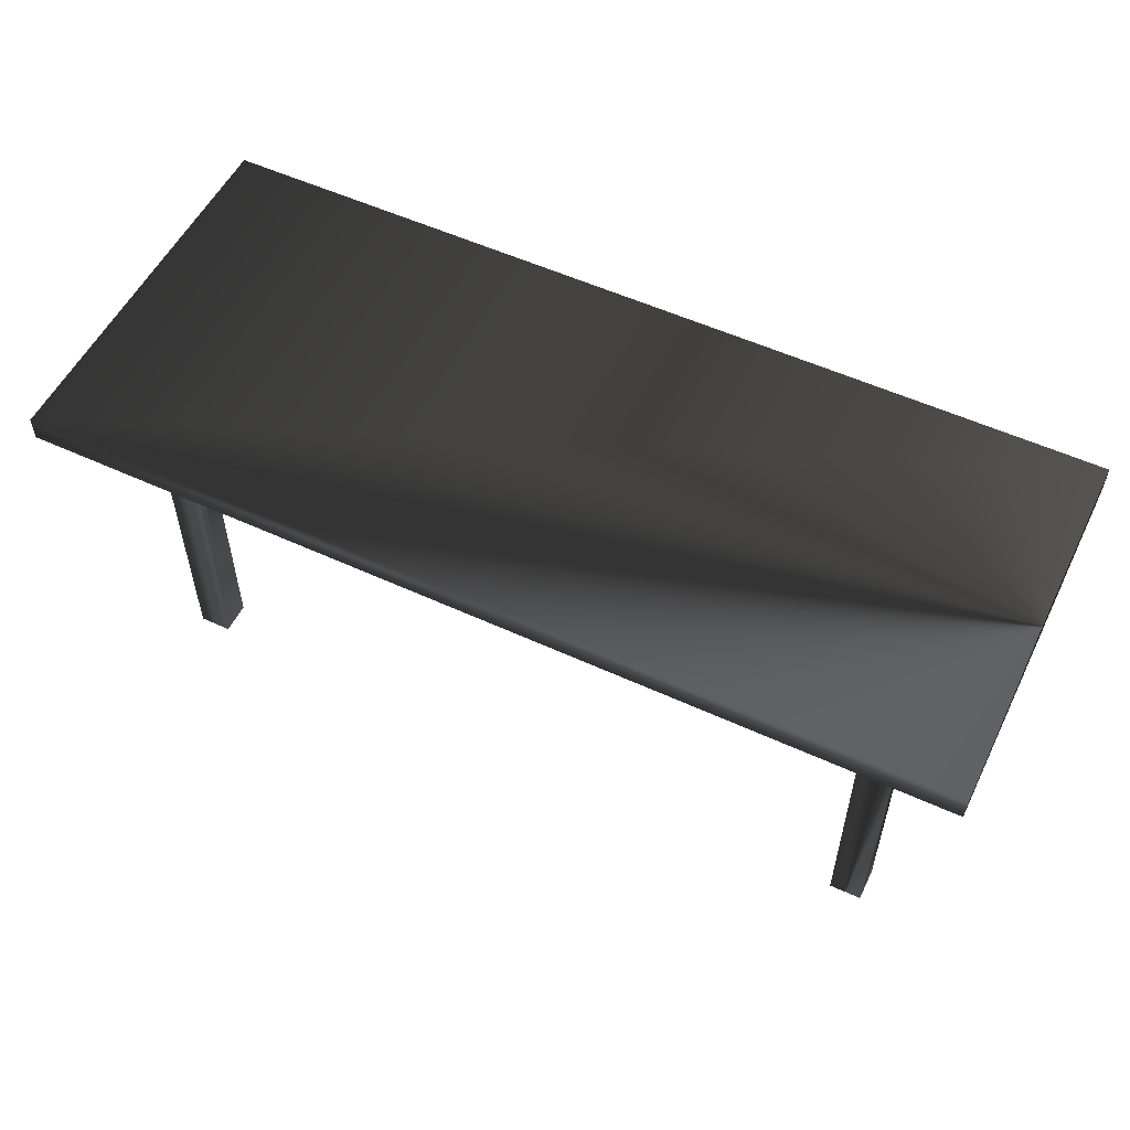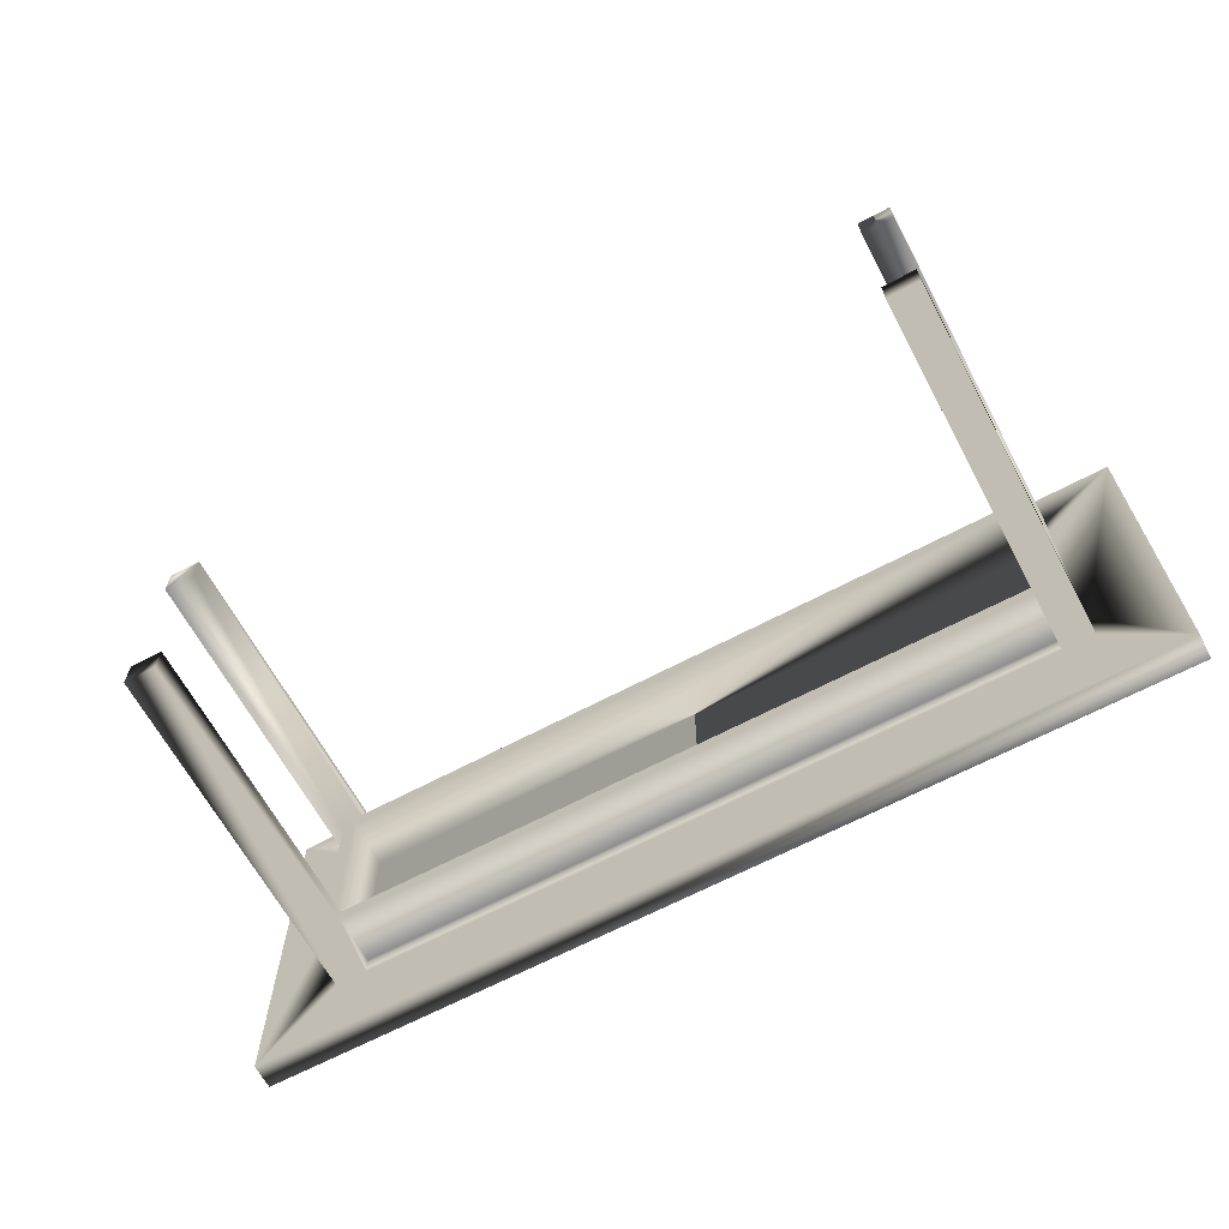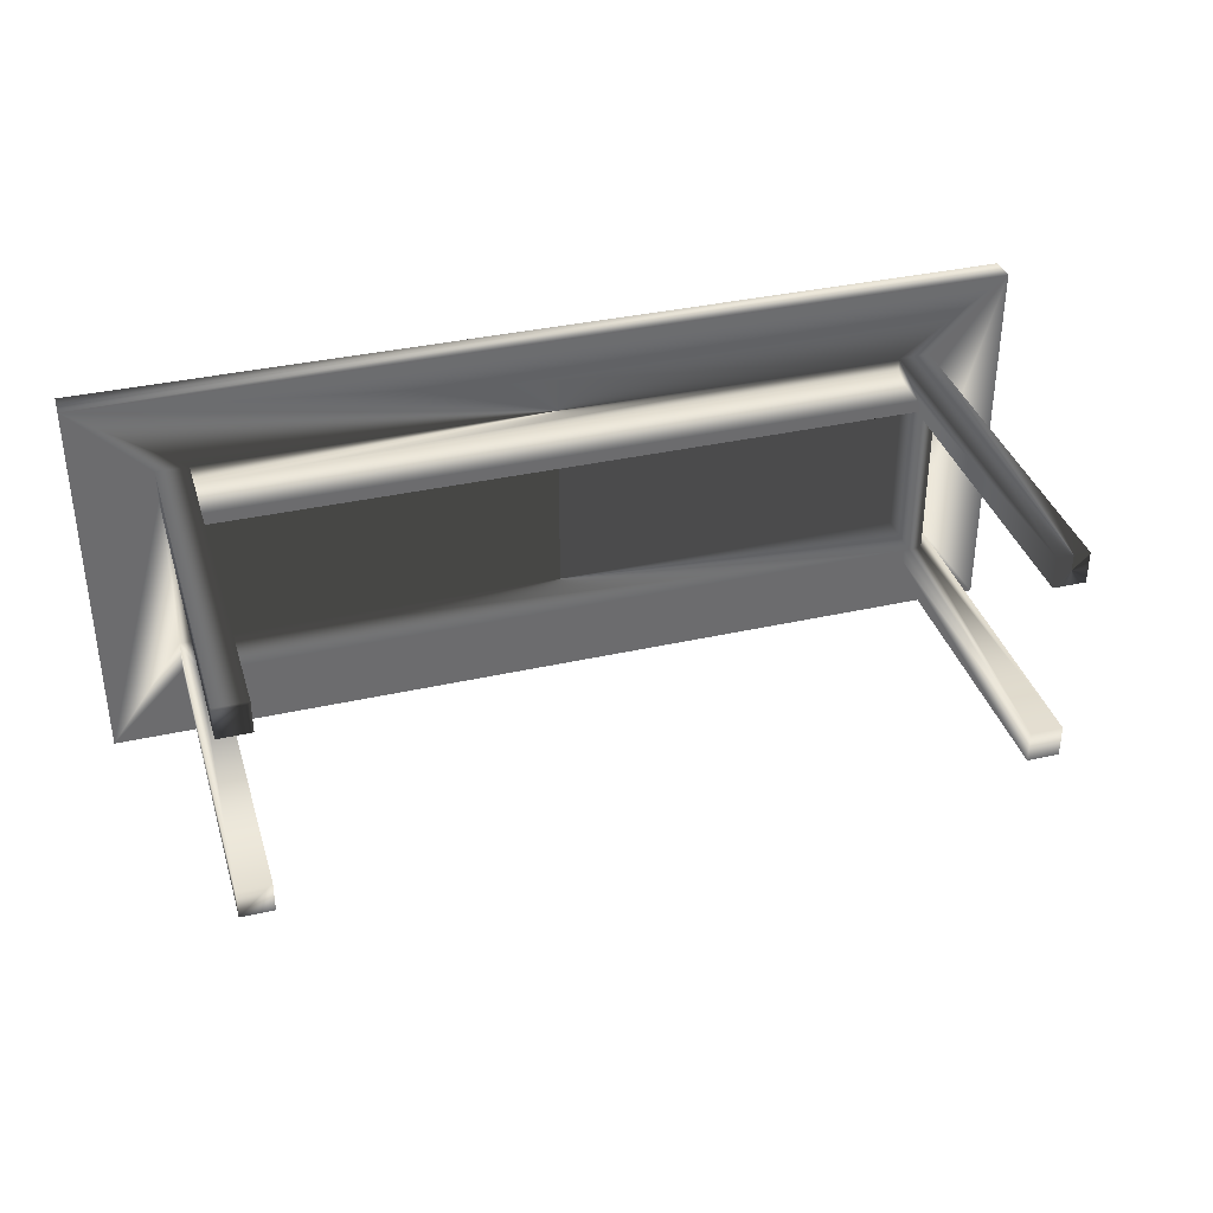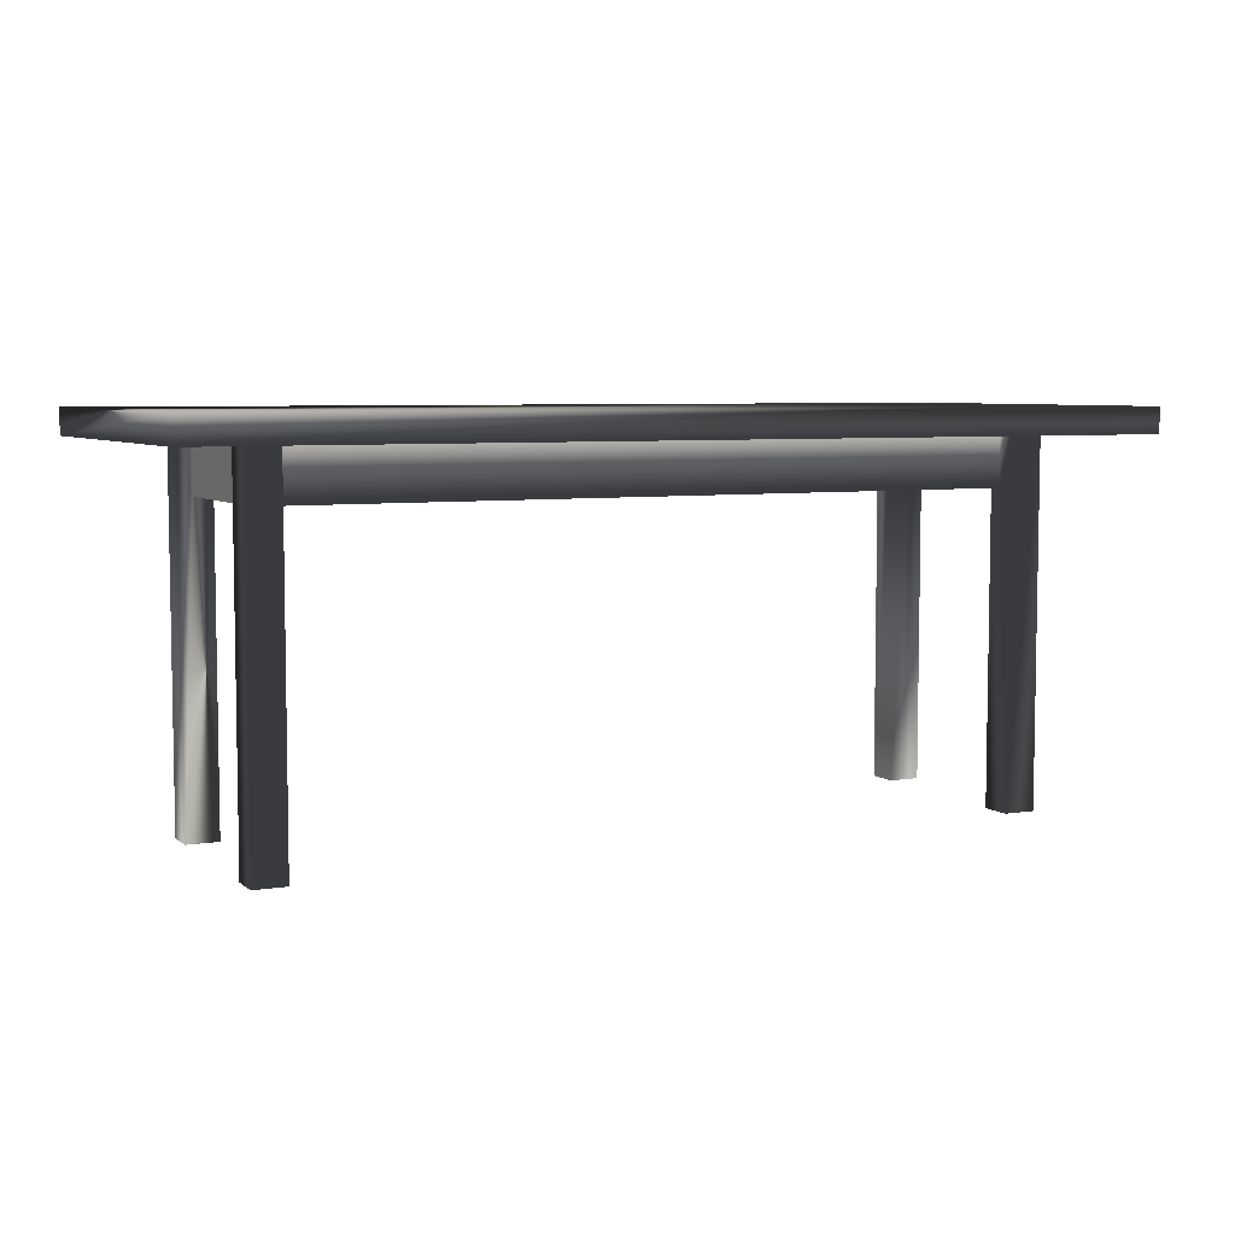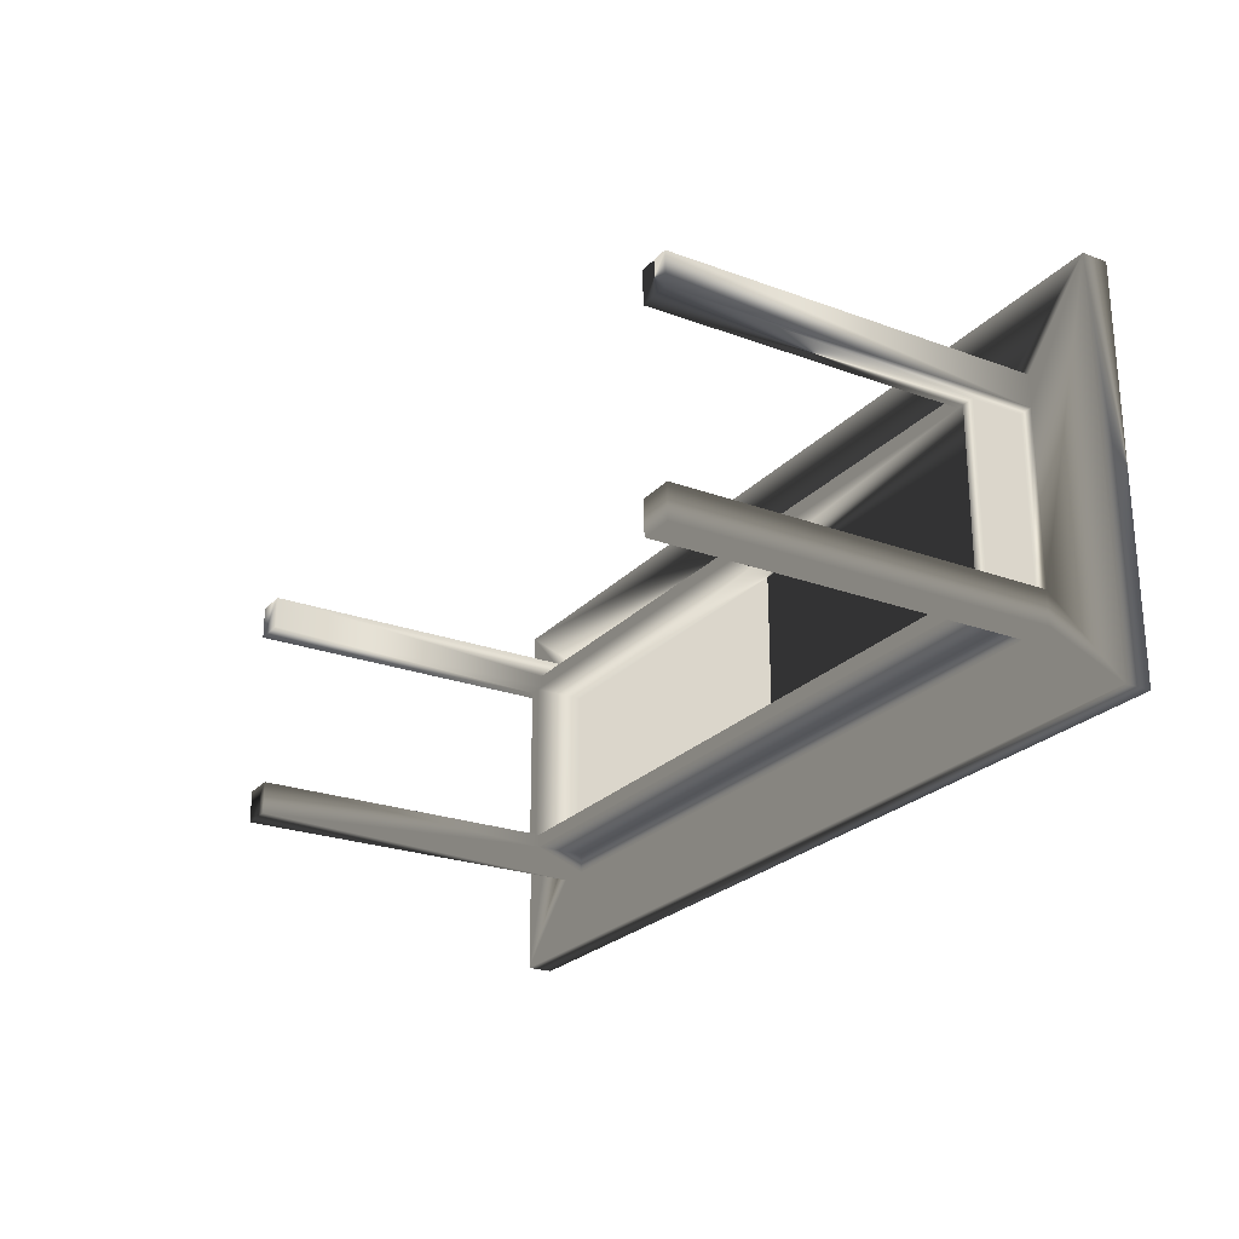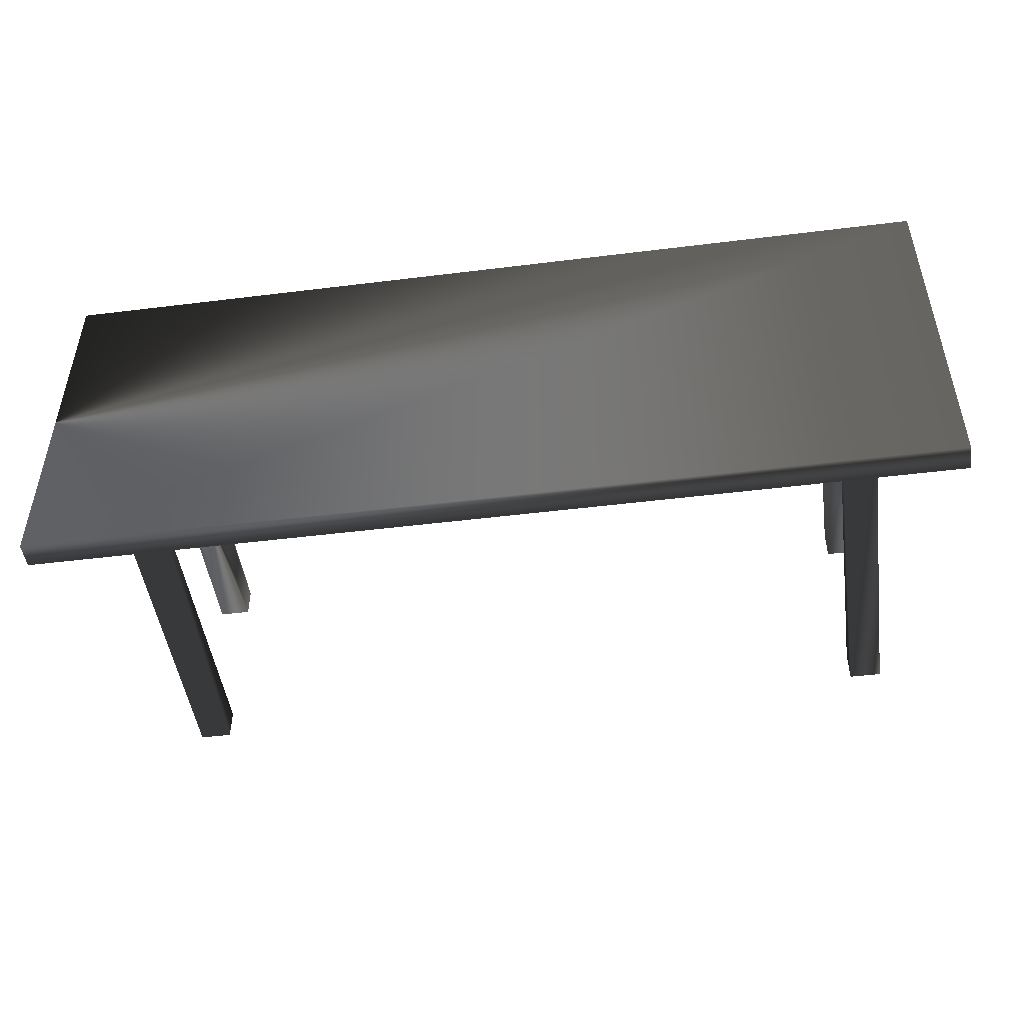
<metadata>
{"format":"obj","ext":"obj","renderer":"f3d","projection":"perspective","resolution":1024,"background":"white","views":[{"elev":54.6,"azim":26.0,"up":"+Y"},{"elev":-65.1,"azim":28.2,"up":"+Z"},{"elev":36.5,"azim":-16.3,"up":"+Z"},{"elev":6.0,"azim":154.0,"up":"+Y"},{"elev":-24.3,"azim":58.8,"up":"+Z"},{"elev":-48.1,"azim":-172.1,"up":"+Z"}]}
</metadata>
<code>
v -13.25 0.7112 -0.01328
v -13.25 0.6096 -0.01328
v -13.25 0.7112 -0.3435
v -13.25 0.6096 -0.3435
v -13.27 0.6096 -0.01328
v -13.27 0.6096 -0.3435
v -13.27 0.7112 -0.3435
v -13.27 0.7112 -0.01328
v -14.72 0.6096 -0.01328
v -14.72 0.6096 -0.3435
v -14.7 0.6096 -0.01328
v -14.7 0.6096 -0.3435
v -14.72 0.7112 -0.3435
v -14.72 0.7112 -0.01328
v -14.7 0.7112 -0.01328
v -14.7 0.7112 -0.3435
v -14.68 0.6096 0.01212
v -14.68 0.6096 -0.01328
v -13.29 0.6096 0.01212
v -13.29 0.6096 -0.01328
v -14.68 0.7112 0.01212
v -13.29 0.7112 0.01212
v -13.29 0.6096 -0.3689
v -13.29 0.6096 -0.3435
v -14.68 0.6096 -0.3689
v -14.68 0.6096 -0.3435
v -13.29 0.7112 -0.3689
v -14.68 0.7112 -0.3689
v -13.29 0 -0.3435
v -13.22 0 -0.3435
v -13.22 0.7112 -0.3435
v -14.68 0 -0.3435
v -14.75 0 -0.3435
v -14.75 0.7112 -0.3435
v -13.29 0.7112 0.05022
v -13.29 0 0.05022
v -13.29 0 -0.01328
v -14.68 0 -0.01328
v -14.68 0 0.05022
v -14.68 0.7112 0.05022
v -13.07 0.7112 0.2026
v -13.07 0.7112 -0.5594
v -13.22 0.7112 -0.407
v -13.29 0.7112 -0.407
v -14.9 0.7112 0.2026
v -13.22 0.7112 0.05022
v -13.22 0.7112 -0.01328
v -14.9 0.7112 -0.5594
v -14.75 0.7112 -0.01328
v -14.75 0.7112 0.05022
v -14.68 0.7112 -0.407
v -14.75 0.7112 -0.407
v -14.9 0.762 -0.5594
v -14.9 0.762 0.2026
v -13.07 0.762 0.2026
v -13.07 0.762 -0.5594
v -14.75 0 -0.407
v -14.68 0 -0.407
v -13.22 0 -0.407
v -13.29 0 -0.407
v -14.75 0 -0.01328
v -13.22 0 -0.01328
v -14.75 0 0.05022
v -13.22 0 0.05022
f 1 2 3
f 3 2 4
f 5 6 2
f 2 6 4
f 7 6 8
f 8 6 5
f 9 10 11
f 11 10 12
f 13 10 14
f 14 10 9
f 15 11 16
f 16 11 12
f 17 18 19
f 19 18 20
f 21 17 22
f 22 17 19
f 23 24 25
f 25 24 26
f 27 23 28
f 28 23 25
f 12 26 16
f 16 26 24
f 16 24 7
f 7 24 6
f 6 24 29
f 6 29 4
f 4 29 30
f 4 30 31
f 26 12 32
f 32 12 10
f 32 10 33
f 33 10 34
f 34 10 13
f 31 3 4
f 22 19 35
f 35 19 36
f 36 19 37
f 37 19 20
f 18 17 38
f 38 17 39
f 39 17 40
f 40 17 21
f 41 31 42
f 42 31 43
f 42 43 44
f 45 35 41
f 41 35 46
f 41 46 47
f 48 49 45
f 45 49 50
f 45 50 40
f 42 44 48
f 48 44 51
f 48 51 52
f 1 3 47
f 47 3 31
f 47 31 41
f 44 27 51
f 51 27 28
f 52 34 48
f 48 34 49
f 13 14 34
f 34 14 49
f 45 40 35
f 35 40 21
f 35 21 22
f 7 8 16
f 16 8 15
f 53 48 54
f 54 48 45
f 54 45 55
f 55 45 41
f 56 42 53
f 53 42 48
f 53 54 56
f 56 54 55
f 55 41 56
f 56 41 42
f 52 57 34
f 34 57 33
f 58 32 57
f 57 32 33
f 51 58 52
f 52 58 57
f 26 32 25
f 25 32 58
f 25 58 51
f 51 28 25
f 59 30 60
f 60 30 29
f 27 44 23
f 23 44 60
f 23 60 29
f 29 24 23
f 31 30 43
f 43 30 59
f 43 59 44
f 44 59 60
f 15 18 11
f 11 18 38
f 11 38 9
f 9 38 61
f 9 61 49
f 18 15 20
f 20 15 8
f 20 8 5
f 20 5 37
f 37 5 2
f 37 2 62
f 62 2 47
f 47 2 1
f 49 14 9
f 63 61 39
f 39 61 38
f 49 61 50
f 50 61 63
f 50 63 40
f 40 63 39
f 46 64 47
f 47 64 62
f 36 37 64
f 64 37 62
f 35 36 46
f 46 36 64

</code>
